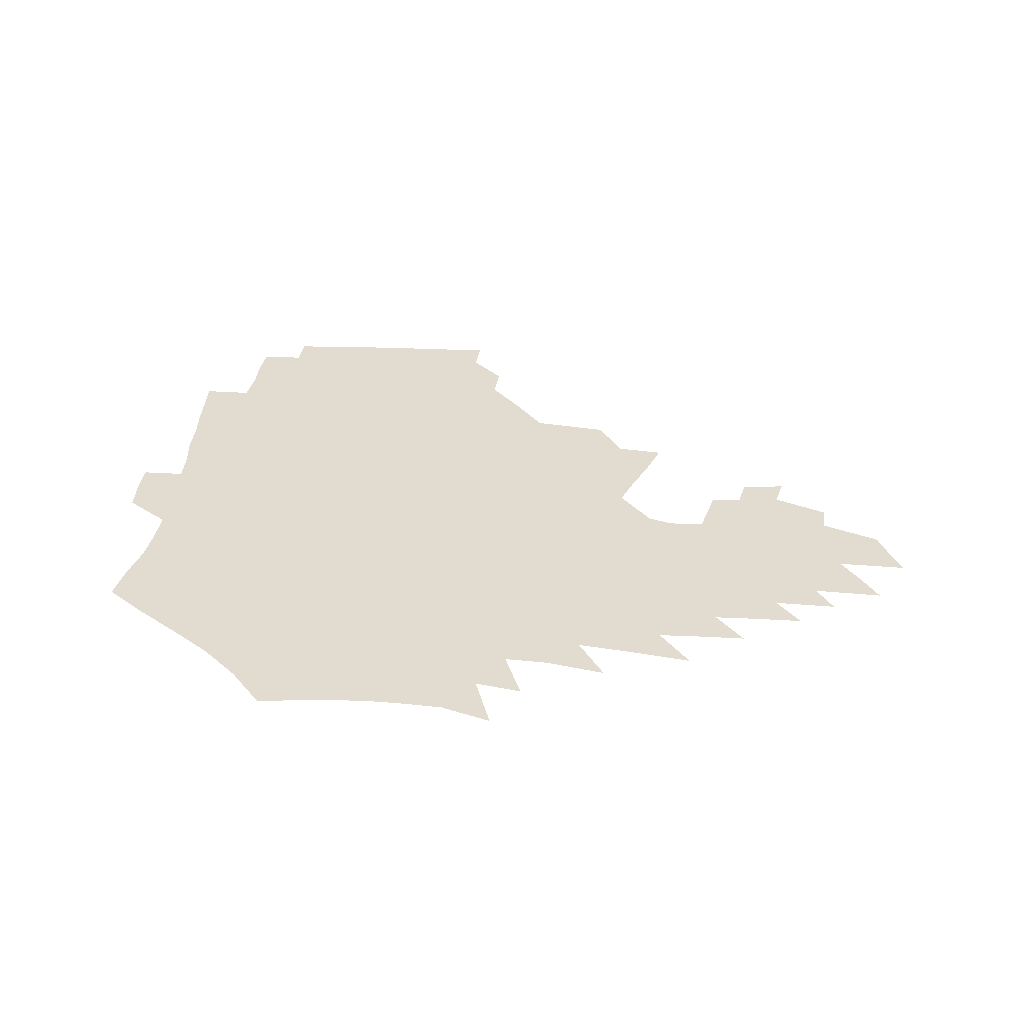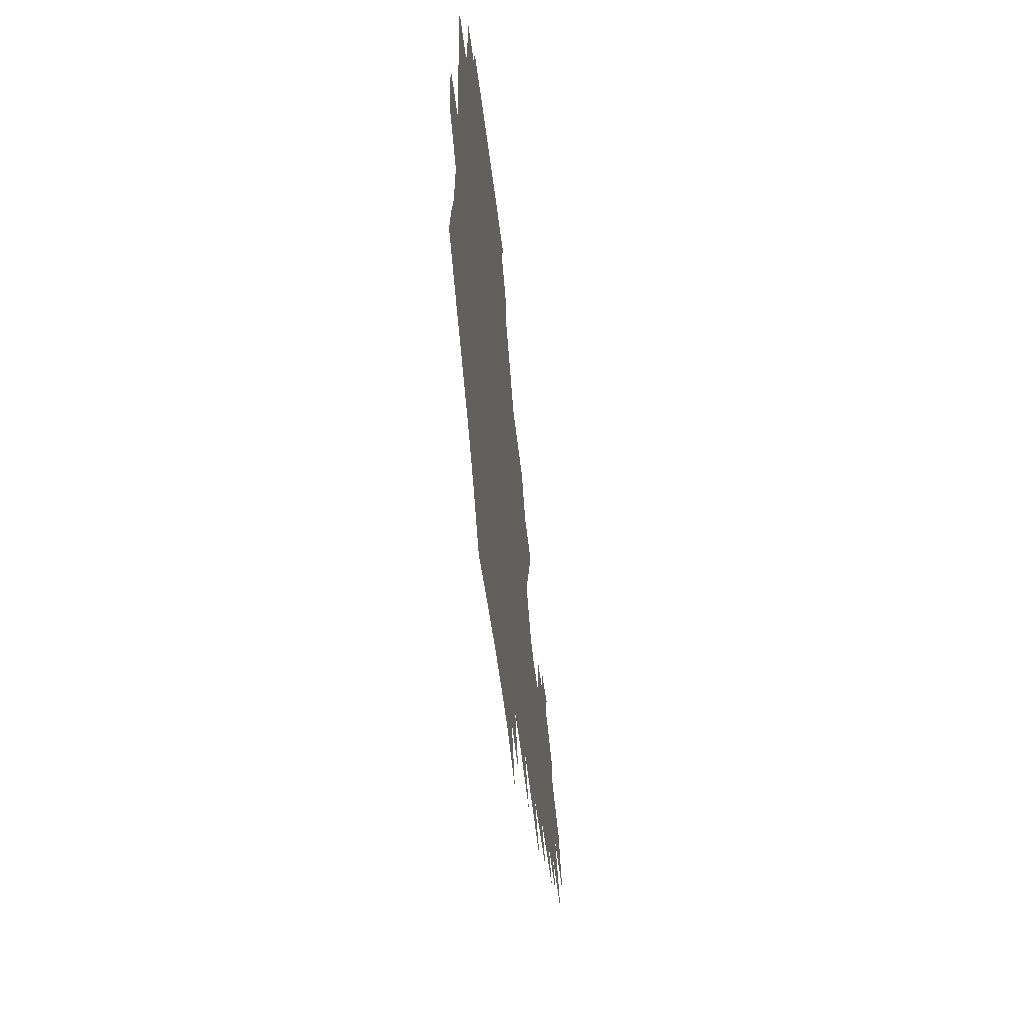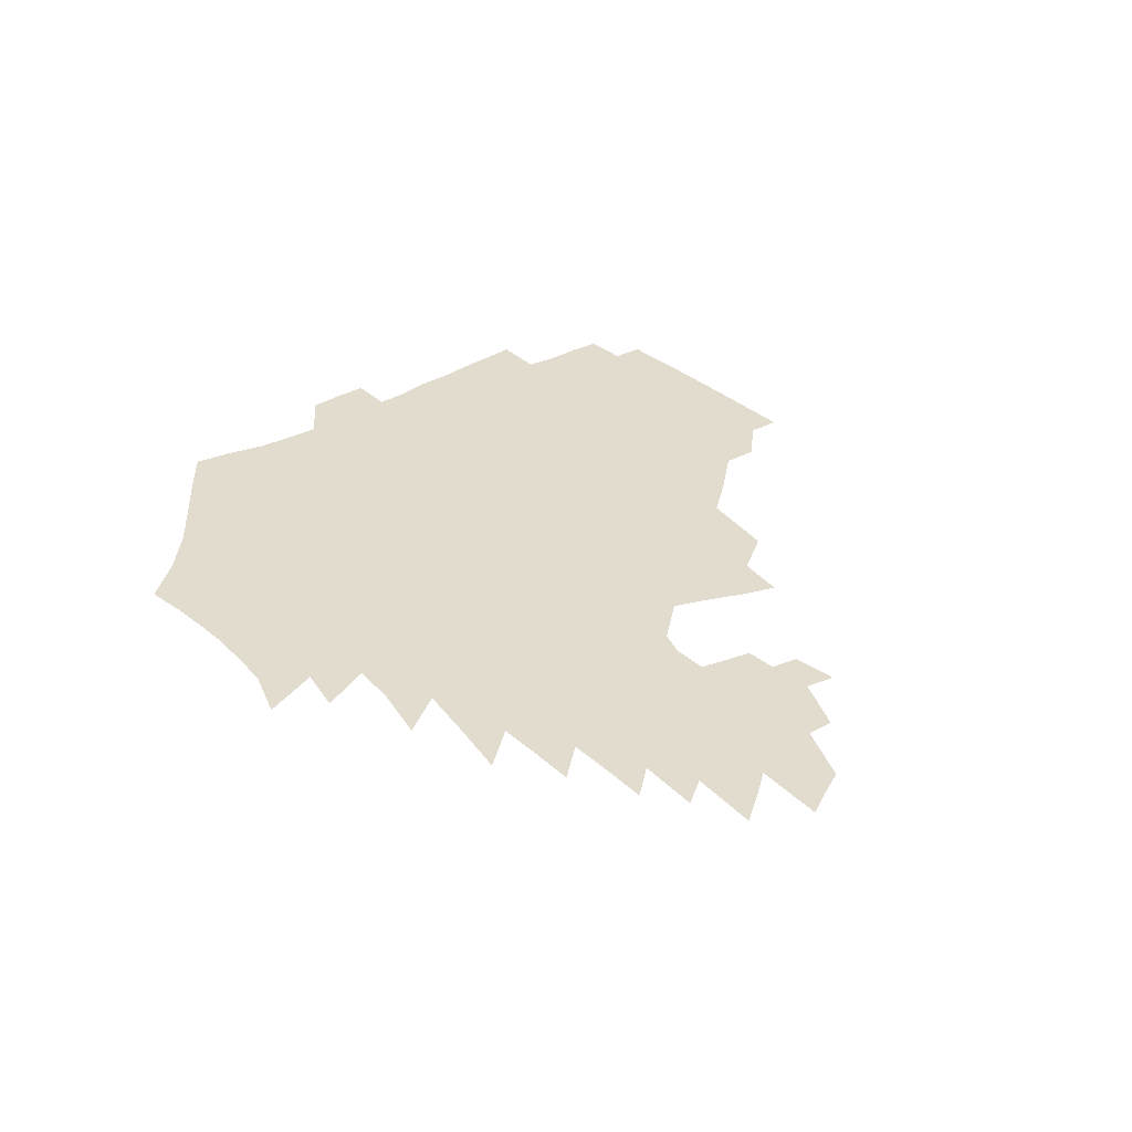
<metadata>
{"format":"obj","ext":"obj","renderer":"f3d","projection":"perspective","resolution":1024,"background":"white","views":[{"elev":34.4,"azim":6.5,"up":"+Z"},{"elev":-55.0,"azim":-83.2,"up":"+Y"},{"elev":34.7,"azim":52.4,"up":"+Z"}]}
</metadata>
<code>
v 187.2 253.3 0
v 186.2 268 0
v 186.4 282.7 0
v 198.8 175.1 0
v 201.3 191.6 0
v 205.4 208.6 0
v 206.9 224.3 0
v 207.4 239.5 0
v 206.2 254.2 0
v 206.1 268.9 0
v 205.8 283.4 0
v 205.4 298 0
v 203.2 312.8 0
v 203 327.4 0
v 201.6 342 0
v 200.8 356.4 0
v 199.9 370.6 0
v 217.3 161.4 0
v 218.5 177.5 0
v 221.7 194.4 0
v 223.8 210.3 0
v 227.1 226.3 0
v 227.9 240.9 0
v 225.5 255.3 0
v 225.1 269.8 0
v 224.5 284.4 0
v 224 299 0
v 223.4 313.7 0
v 222.1 328.4 0
v 222.2 342.9 0
v 222.6 357.1 0
v 221.8 371.2 0
v 223.5 385.3 0
v 223.2 399.4 0
v 224.2 413.3 0
v 236.9 148 0
v 235.9 163.6 0
v 238 180.2 0
v 239.2 196 0
v 240.8 211.6 0
v 242.2 226.8 0
v 244.6 241.9 0
v 242.4 256.2 0
v 241 270.7 0
v 240.4 285.2 0
v 241.4 299.9 0
v 240 314.6 0
v 239.5 329.3 0
v 240.4 343.9 0
v 240.8 358.3 0
v 240.5 372.6 0
v 241.4 386.9 0
v 242.2 401 0
v 243.6 414.9 0
v 244.2 428.5 0
v 256.2 134.5 0
v 256.5 151.3 0
v 256.5 167.2 0
v 256.5 182.7 0
v 257.3 198.2 0
v 257.6 213.1 0
v 258 227.8 0
v 258.9 242.5 0
v 258 256.8 0
v 256.9 271.3 0
v 256.4 286 0
v 255.7 300.7 0
v 255.6 315.4 0
v 256.4 330.2 0
v 256.6 344.8 0
v 257.2 359.3 0
v 257.2 373.7 0
v 257.7 388.1 0
v 258.9 402.3 0
v 259.9 416.3 0
v 261 429.9 0
v 273.4 119.1 0
v 275.2 138.8 0
v 274.7 154.7 0
v 273.8 169.9 0
v 274.1 185.2 0
v 273.4 199.8 0
v 273.7 214.5 0
v 273.6 228.9 0
v 273.4 243.1 0
v 272.3 257.5 0
v 271.3 272 0
v 270.7 286.6 0
v 270.7 301.3 0
v 270.7 316 0
v 271.5 330.8 0
v 271.6 345.5 0
v 271.5 360.1 0
v 272.7 374.7 0
v 273.1 389.1 0
v 274.8 403.5 0
v 275.1 417.4 0
v 276.8 431.3 0
v 289.3 100.6 0
v 290.9 123.5 0
v 291 141.3 0
v 290.1 156.8 0
v 290.1 172.5 0
v 289.4 187 0
v 289.1 201.5 0
v 288.8 215.7 0
v 288.8 229.8 0
v 287.7 243.7 0
v 286.8 257.9 0
v 285.6 272.5 0
v 285.7 287 0
v 285.3 301.7 0
v 285.5 316.5 0
v 286 331.3 0
v 286.4 346.1 0
v 287.1 360.8 0
v 287.5 375.4 0
v 288.7 390.2 0
v 289.2 404.4 0
v 290.3 418.6 0
v 291 432.3 0
v 306.4 103.6 0
v 306.7 126.4 0
v 305.9 143.3 0
v 304.9 158.6 0
v 304.4 174 0
v 303.9 188.6 0
v 303 202.4 0
v 303.4 216.8 0
v 303.4 230.6 0
v 302.1 244.2 0
v 300.8 258.3 0
v 300 272.7 0
v 299.9 287.2 0
v 299.7 302 0
v 300.3 316.8 0
v 300.4 331.6 0
v 301.1 346.4 0
v 301.8 361.2 0
v 302.2 375.9 0
v 303.2 390.7 0
v 303.5 405 0
v 304.7 419.3 0
v 305.3 433.2 0
v 323.1 105.5 0
v 321.6 127.3 0
v 320.3 144.3 0
v 319.2 160.2 0
v 318.4 175.5 0
v 317.6 189.9 0
v 317.1 203.9 0
v 316.9 217.7 0
v 317 231.2 0
v 316.1 244.4 0
v 315.1 258.3 0
v 314.2 272.8 0
v 313.9 287.5 0
v 313.9 302.2 0
v 314.4 316.9 0
v 315 331.7 0
v 315.6 346.5 0
v 316.4 361.4 0
v 317 376.2 0
v 317.8 391.2 0
v 318.5 405.7 0
v 319.2 419.9 0
v 319.7 434 0
v 339.7 106.7 0
v 336.7 127.6 0
v 334.7 144.5 0
v 333.1 161 0
v 331.8 176.7 0
v 330.9 190.7 0
v 330.2 204.7 0
v 329.8 218.2 0
v 329.6 231.7 0
v 329.1 244.6 0
v 328.7 258.1 0
v 328 272.8 0
v 327.7 288 0
v 328.1 302.2 0
v 328.7 316.7 0
v 329.5 331.5 0
v 330.3 346.4 0
v 331.1 361.3 0
v 332 376.3 0
v 332.6 391.3 0
v 333.4 406 0
v 333.9 420.5 0
v 334.4 434.7 0
v 356.7 106.7 0
v 352.3 127.6 0
v 349.2 145.3 0
v 347.1 161.1 0
v 345.2 177 0
v 344 191.4 0
v 343.1 205.2 0
v 342.5 218.8 0
v 342.1 232 0
v 341.9 244.8 0
v 341.6 258.2 0
v 341.5 272.4 0
v 341.4 287.4 0
v 342.1 301.7 0
v 343.1 316.2 0
v 344.3 330.9 0
v 345.2 346 0
v 346.3 361 0
v 347.4 376.1 0
v 348.2 391.2 0
v 348.4 406.4 0
v 349.2 421 0
v 349.7 435.6 0
v 374.3 106 0
v 368.6 127.2 0
v 364.3 145.6 0
v 361.3 161.7 0
v 358.6 177.7 0
v 357.3 191.4 0
v 356 205.5 0
v 355 219.2 0
v 354.5 232.4 0
v 354.3 245 0
v 354.4 258 0
v 354.7 271.9 0
v 355.4 286.1 0
v 356.3 300.6 0
v 357.6 315.2 0
v 359 330.1 0
v 360.4 345.1 0
v 361.9 360.2 0
v 363.2 375.5 0
v 364.1 391 0
v 364.8 406.4 0
v 397.2 99.1 0
v 387.5 124.9 0
v 379.8 146.3 0
v 375.9 162.3 0
v 372.8 177.7 0
v 370.2 192.6 0
v 369 205.8 0
v 367.4 219.7 0
v 366.7 232.6 0
v 366.5 245.1 0
v 367 257.8 0
v 367.8 271.2 0
v 368.9 284.8 0
v 370.3 299 0
v 372 313.8 0
v 373.9 328.8 0
v 375.8 343.9 0
v 377.6 359.1 0
v 379.4 374.6 0
v 408.8 121.5 0
v 399.1 144.5 0
v 391.1 162.8 0
v 387.3 177.8 0
v 384.5 192.2 0
v 381.8 206.4 0
v 379.8 220.1 0
v 378.9 232.7 0
v 378.9 245 0
v 379.5 257.4 0
v 380.6 270.2 0
v 382 283.4 0
v 384 297.5 0
v 386.2 312.1 0
v 388.7 327.1 0
v 391.1 342.1 0
v 393.8 357.4 0
v 419.1 143.9 0
v 409.9 161.4 0
v 404.9 176.2 0
v 401 190.7 0
v 396.7 205.5 0
v 393.9 219.2 0
v 393.4 231.7 0
v 392.5 244.4 0
v 392.5 256.9 0
v 393.7 269.4 0
v 395.6 282.5 0
v 397.6 295.9 0
v 400.6 310.3 0
v 403.3 324.9 0
v 406.6 340 0
v 411 355.8 0
v 446.1 139.3 0
v 432.9 159.1 0
v 423.4 175.2 0
v 419.6 188.9 0
v 413.5 204 0
v 408.1 218.7 0
v 407.1 231.1 0
v 406.5 243.6 0
v 407 256 0
v 407.8 268.4 0
v 409.1 281.1 0
v 411.6 294.1 0
v 415.5 308.2 0
v 418.7 322.6 0
v 422.9 337.8 0
v 428.4 354 0
v 457.8 156.5 0
v 447.8 172.3 0
v 440.7 186.6 0
v 432.9 201.8 0
v 424.7 217.4 0
v 421.5 230.4 0
v 420.3 242.7 0
v 421.4 254.6 0
v 422.2 266.8 0
v 423.4 279.2 0
v 427.2 291.7 0
v 431.3 305.5 0
v 435.8 320.3 0
v 440.8 335.7 0
v 485.9 153 0
v 470.8 171.1 0
v 460.9 185.8 0
v 453.9 199.4 0
v 444.4 215 0
v 438.6 228.7 0
v 436.8 240.9 0
v 437.4 252.6 0
v 437.7 264.5 0
v 440.8 275.9 0
v 444.8 287.2 0
v 450.2 302.1 0
v 456.8 318 0
v 462.2 334 0
v 490.4 172.2 0
v 479.3 186.7 0
v 470.5 200.2 0
v 463.8 213.2 0
v 456.1 227.2 0
v 452.7 239.2 0
v 454 249.9 0
v 456.3 260.2 0
v 460.8 269.3 0
v 511.1 173 0
v 497.5 188.3 0
v 487.8 201.4 0
v 478.2 214.8 0
v 472.1 226.7 0
v 468 238 0
v 467.1 248.2 0
v 468.3 257.6 0
v 472.1 266.3 0
v 517.1 189.3 0
v 507.6 202 0
v 499.6 214.3 0
v 492.3 226 0
v 488.2 236.8 0
v 485.4 247.1 0
v 485.3 257 0
v 487.9 267.2 0
v 490.5 278.6 0
v 493 290.7 0
v 538.4 189.9 0
v 526.6 203.4 0
v 522.2 214.7 0
v 514.3 226.3 0
v 510 237.3 0
v 507.9 248.2 0
v 506.8 259 0
v 505.2 269.7 0
v 505.5 280.6 0
v 507 292.2 0
v 509.3 304.6 0
v 554.9 203.4 0
v 546.3 215.6 0
v 539.7 227.3 0
v 534.1 238.6 0
v 531.2 249.6 0
v 528.9 260.8 0
v 527 271.9 0
v 527.3 283.4 0
v 526.7 294.8 0
v 529.3 308 0
v 577.6 215.2 0
v 568.6 227.8 0
v 558.9 240 0
v 555.6 251.1 0
v 552.7 262.2 0
v 551.5 273.3 0
v 551.7 285.4 0
v 590.4 240.1 0
v 583.8 252 0
v 578.1 263.6 0
f 8 9 1
f 1 9 2
f 9 10 2
f 2 10 3
f 10 11 3
f 18 19 4
f 4 19 5
f 19 20 5
f 5 20 6
f 20 21 6
f 6 21 7
f 21 22 7
f 7 22 8
f 22 23 8
f 8 23 9
f 23 24 9
f 9 24 10
f 24 25 10
f 10 25 11
f 25 26 11
f 11 26 12
f 26 27 12
f 12 27 13
f 27 28 13
f 13 28 14
f 28 29 14
f 14 29 15
f 29 30 15
f 15 30 16
f 30 31 16
f 16 31 17
f 31 32 17
f 36 37 18
f 18 37 19
f 37 38 19
f 19 38 20
f 38 39 20
f 20 39 21
f 39 40 21
f 21 40 22
f 40 41 22
f 22 41 23
f 41 42 23
f 23 42 24
f 42 43 24
f 24 43 25
f 43 44 25
f 25 44 26
f 44 45 26
f 26 45 27
f 45 46 27
f 27 46 28
f 46 47 28
f 28 47 29
f 47 48 29
f 29 48 30
f 48 49 30
f 30 49 31
f 49 50 31
f 31 50 32
f 50 51 32
f 32 51 33
f 51 52 33
f 33 52 34
f 52 53 34
f 34 53 35
f 53 54 35
f 56 57 36
f 36 57 37
f 57 58 37
f 37 58 38
f 58 59 38
f 38 59 39
f 59 60 39
f 39 60 40
f 60 61 40
f 40 61 41
f 61 62 41
f 41 62 42
f 62 63 42
f 42 63 43
f 63 64 43
f 43 64 44
f 64 65 44
f 44 65 45
f 65 66 45
f 45 66 46
f 66 67 46
f 46 67 47
f 67 68 47
f 47 68 48
f 68 69 48
f 48 69 49
f 69 70 49
f 49 70 50
f 70 71 50
f 50 71 51
f 71 72 51
f 51 72 52
f 72 73 52
f 52 73 53
f 73 74 53
f 53 74 54
f 74 75 54
f 54 75 55
f 75 76 55
f 77 78 56
f 56 78 57
f 78 79 57
f 57 79 58
f 79 80 58
f 58 80 59
f 80 81 59
f 59 81 60
f 81 82 60
f 60 82 61
f 82 83 61
f 61 83 62
f 83 84 62
f 62 84 63
f 84 85 63
f 63 85 64
f 85 86 64
f 64 86 65
f 86 87 65
f 65 87 66
f 87 88 66
f 66 88 67
f 88 89 67
f 67 89 68
f 89 90 68
f 68 90 69
f 90 91 69
f 69 91 70
f 91 92 70
f 70 92 71
f 92 93 71
f 71 93 72
f 93 94 72
f 72 94 73
f 94 95 73
f 73 95 74
f 95 96 74
f 74 96 75
f 96 97 75
f 75 97 76
f 97 98 76
f 99 100 77
f 77 100 78
f 100 101 78
f 78 101 79
f 101 102 79
f 79 102 80
f 102 103 80
f 80 103 81
f 103 104 81
f 81 104 82
f 104 105 82
f 82 105 83
f 105 106 83
f 83 106 84
f 106 107 84
f 84 107 85
f 107 108 85
f 85 108 86
f 108 109 86
f 86 109 87
f 109 110 87
f 87 110 88
f 110 111 88
f 88 111 89
f 111 112 89
f 89 112 90
f 112 113 90
f 90 113 91
f 113 114 91
f 91 114 92
f 114 115 92
f 92 115 93
f 115 116 93
f 93 116 94
f 116 117 94
f 94 117 95
f 117 118 95
f 95 118 96
f 118 119 96
f 96 119 97
f 119 120 97
f 97 120 98
f 120 121 98
f 99 122 100
f 122 123 100
f 100 123 101
f 123 124 101
f 101 124 102
f 124 125 102
f 102 125 103
f 125 126 103
f 103 126 104
f 126 127 104
f 104 127 105
f 127 128 105
f 105 128 106
f 128 129 106
f 106 129 107
f 129 130 107
f 107 130 108
f 130 131 108
f 108 131 109
f 131 132 109
f 109 132 110
f 132 133 110
f 110 133 111
f 133 134 111
f 111 134 112
f 134 135 112
f 112 135 113
f 135 136 113
f 113 136 114
f 136 137 114
f 114 137 115
f 137 138 115
f 115 138 116
f 138 139 116
f 116 139 117
f 139 140 117
f 117 140 118
f 140 141 118
f 118 141 119
f 141 142 119
f 119 142 120
f 142 143 120
f 120 143 121
f 143 144 121
f 122 145 123
f 145 146 123
f 123 146 124
f 146 147 124
f 124 147 125
f 147 148 125
f 125 148 126
f 148 149 126
f 126 149 127
f 149 150 127
f 127 150 128
f 150 151 128
f 128 151 129
f 151 152 129
f 129 152 130
f 152 153 130
f 130 153 131
f 153 154 131
f 131 154 132
f 154 155 132
f 132 155 133
f 155 156 133
f 133 156 134
f 156 157 134
f 134 157 135
f 157 158 135
f 135 158 136
f 158 159 136
f 136 159 137
f 159 160 137
f 137 160 138
f 160 161 138
f 138 161 139
f 161 162 139
f 139 162 140
f 162 163 140
f 140 163 141
f 163 164 141
f 141 164 142
f 164 165 142
f 142 165 143
f 165 166 143
f 143 166 144
f 166 167 144
f 145 168 146
f 168 169 146
f 146 169 147
f 169 170 147
f 147 170 148
f 170 171 148
f 148 171 149
f 171 172 149
f 149 172 150
f 172 173 150
f 150 173 151
f 173 174 151
f 151 174 152
f 174 175 152
f 152 175 153
f 175 176 153
f 153 176 154
f 176 177 154
f 154 177 155
f 177 178 155
f 155 178 156
f 178 179 156
f 156 179 157
f 179 180 157
f 157 180 158
f 180 181 158
f 158 181 159
f 181 182 159
f 159 182 160
f 182 183 160
f 160 183 161
f 183 184 161
f 161 184 162
f 184 185 162
f 162 185 163
f 185 186 163
f 163 186 164
f 186 187 164
f 164 187 165
f 187 188 165
f 165 188 166
f 188 189 166
f 166 189 167
f 189 190 167
f 168 191 169
f 191 192 169
f 169 192 170
f 192 193 170
f 170 193 171
f 193 194 171
f 171 194 172
f 194 195 172
f 172 195 173
f 195 196 173
f 173 196 174
f 196 197 174
f 174 197 175
f 197 198 175
f 175 198 176
f 198 199 176
f 176 199 177
f 199 200 177
f 177 200 178
f 200 201 178
f 178 201 179
f 201 202 179
f 179 202 180
f 202 203 180
f 180 203 181
f 203 204 181
f 181 204 182
f 204 205 182
f 182 205 183
f 205 206 183
f 183 206 184
f 206 207 184
f 184 207 185
f 207 208 185
f 185 208 186
f 208 209 186
f 186 209 187
f 209 210 187
f 187 210 188
f 210 211 188
f 188 211 189
f 211 212 189
f 189 212 190
f 212 213 190
f 191 214 192
f 214 215 192
f 192 215 193
f 215 216 193
f 193 216 194
f 216 217 194
f 194 217 195
f 217 218 195
f 195 218 196
f 218 219 196
f 196 219 197
f 219 220 197
f 197 220 198
f 220 221 198
f 198 221 199
f 221 222 199
f 199 222 200
f 222 223 200
f 200 223 201
f 223 224 201
f 201 224 202
f 224 225 202
f 202 225 203
f 225 226 203
f 203 226 204
f 226 227 204
f 204 227 205
f 227 228 205
f 205 228 206
f 228 229 206
f 206 229 207
f 229 230 207
f 207 230 208
f 230 231 208
f 208 231 209
f 231 232 209
f 209 232 210
f 232 233 210
f 210 233 211
f 233 234 211
f 211 234 212
f 214 235 215
f 235 236 215
f 215 236 216
f 236 237 216
f 216 237 217
f 237 238 217
f 217 238 218
f 238 239 218
f 218 239 219
f 239 240 219
f 219 240 220
f 240 241 220
f 220 241 221
f 241 242 221
f 221 242 222
f 242 243 222
f 222 243 223
f 243 244 223
f 223 244 224
f 244 245 224
f 224 245 225
f 245 246 225
f 225 246 226
f 246 247 226
f 226 247 227
f 247 248 227
f 227 248 228
f 248 249 228
f 228 249 229
f 249 250 229
f 229 250 230
f 250 251 230
f 230 251 231
f 251 252 231
f 231 252 232
f 252 253 232
f 232 253 233
f 236 254 237
f 254 255 237
f 237 255 238
f 255 256 238
f 238 256 239
f 256 257 239
f 239 257 240
f 257 258 240
f 240 258 241
f 258 259 241
f 241 259 242
f 259 260 242
f 242 260 243
f 260 261 243
f 243 261 244
f 261 262 244
f 244 262 245
f 262 263 245
f 245 263 246
f 263 264 246
f 246 264 247
f 264 265 247
f 247 265 248
f 265 266 248
f 248 266 249
f 266 267 249
f 249 267 250
f 267 268 250
f 250 268 251
f 268 269 251
f 251 269 252
f 269 270 252
f 252 270 253
f 255 271 256
f 271 272 256
f 256 272 257
f 272 273 257
f 257 273 258
f 273 274 258
f 258 274 259
f 274 275 259
f 259 275 260
f 275 276 260
f 260 276 261
f 276 277 261
f 261 277 262
f 277 278 262
f 262 278 263
f 278 279 263
f 263 279 264
f 279 280 264
f 264 280 265
f 280 281 265
f 265 281 266
f 281 282 266
f 266 282 267
f 282 283 267
f 267 283 268
f 283 284 268
f 268 284 269
f 284 285 269
f 269 285 270
f 285 286 270
f 271 287 272
f 287 288 272
f 272 288 273
f 288 289 273
f 273 289 274
f 289 290 274
f 274 290 275
f 290 291 275
f 275 291 276
f 291 292 276
f 276 292 277
f 292 293 277
f 277 293 278
f 293 294 278
f 278 294 279
f 294 295 279
f 279 295 280
f 295 296 280
f 280 296 281
f 296 297 281
f 281 297 282
f 297 298 282
f 282 298 283
f 298 299 283
f 283 299 284
f 299 300 284
f 284 300 285
f 300 301 285
f 285 301 286
f 301 302 286
f 288 303 289
f 303 304 289
f 289 304 290
f 304 305 290
f 290 305 291
f 305 306 291
f 291 306 292
f 306 307 292
f 292 307 293
f 307 308 293
f 293 308 294
f 308 309 294
f 294 309 295
f 309 310 295
f 295 310 296
f 310 311 296
f 296 311 297
f 311 312 297
f 297 312 298
f 312 313 298
f 298 313 299
f 313 314 299
f 299 314 300
f 314 315 300
f 300 315 301
f 315 316 301
f 301 316 302
f 303 317 304
f 317 318 304
f 304 318 305
f 318 319 305
f 305 319 306
f 319 320 306
f 306 320 307
f 320 321 307
f 307 321 308
f 321 322 308
f 308 322 309
f 322 323 309
f 309 323 310
f 323 324 310
f 310 324 311
f 324 325 311
f 311 325 312
f 325 326 312
f 312 326 313
f 326 327 313
f 313 327 314
f 327 328 314
f 314 328 315
f 328 329 315
f 315 329 316
f 329 330 316
f 318 331 319
f 331 332 319
f 319 332 320
f 332 333 320
f 320 333 321
f 333 334 321
f 321 334 322
f 334 335 322
f 322 335 323
f 335 336 323
f 323 336 324
f 336 337 324
f 324 337 325
f 337 338 325
f 325 338 326
f 338 339 326
f 326 339 327
f 331 340 332
f 340 341 332
f 332 341 333
f 341 342 333
f 333 342 334
f 342 343 334
f 334 343 335
f 343 344 335
f 335 344 336
f 344 345 336
f 336 345 337
f 345 346 337
f 337 346 338
f 346 347 338
f 338 347 339
f 347 348 339
f 341 349 342
f 349 350 342
f 342 350 343
f 350 351 343
f 343 351 344
f 351 352 344
f 344 352 345
f 352 353 345
f 345 353 346
f 353 354 346
f 346 354 347
f 354 355 347
f 347 355 348
f 355 356 348
f 349 359 350
f 359 360 350
f 350 360 351
f 360 361 351
f 351 361 352
f 361 362 352
f 352 362 353
f 362 363 353
f 353 363 354
f 363 364 354
f 354 364 355
f 364 365 355
f 355 365 356
f 365 366 356
f 356 366 357
f 366 367 357
f 357 367 358
f 367 368 358
f 360 370 361
f 370 371 361
f 361 371 362
f 371 372 362
f 362 372 363
f 372 373 363
f 363 373 364
f 373 374 364
f 364 374 365
f 374 375 365
f 365 375 366
f 375 376 366
f 366 376 367
f 376 377 367
f 367 377 368
f 377 378 368
f 368 378 369
f 378 379 369
f 371 380 372
f 380 381 372
f 372 381 373
f 381 382 373
f 373 382 374
f 382 383 374
f 374 383 375
f 383 384 375
f 375 384 376
f 384 385 376
f 376 385 377
f 385 386 377
f 377 386 378
f 382 387 383
f 387 388 383
f 383 388 384
f 388 389 384
f 384 389 385

</code>
